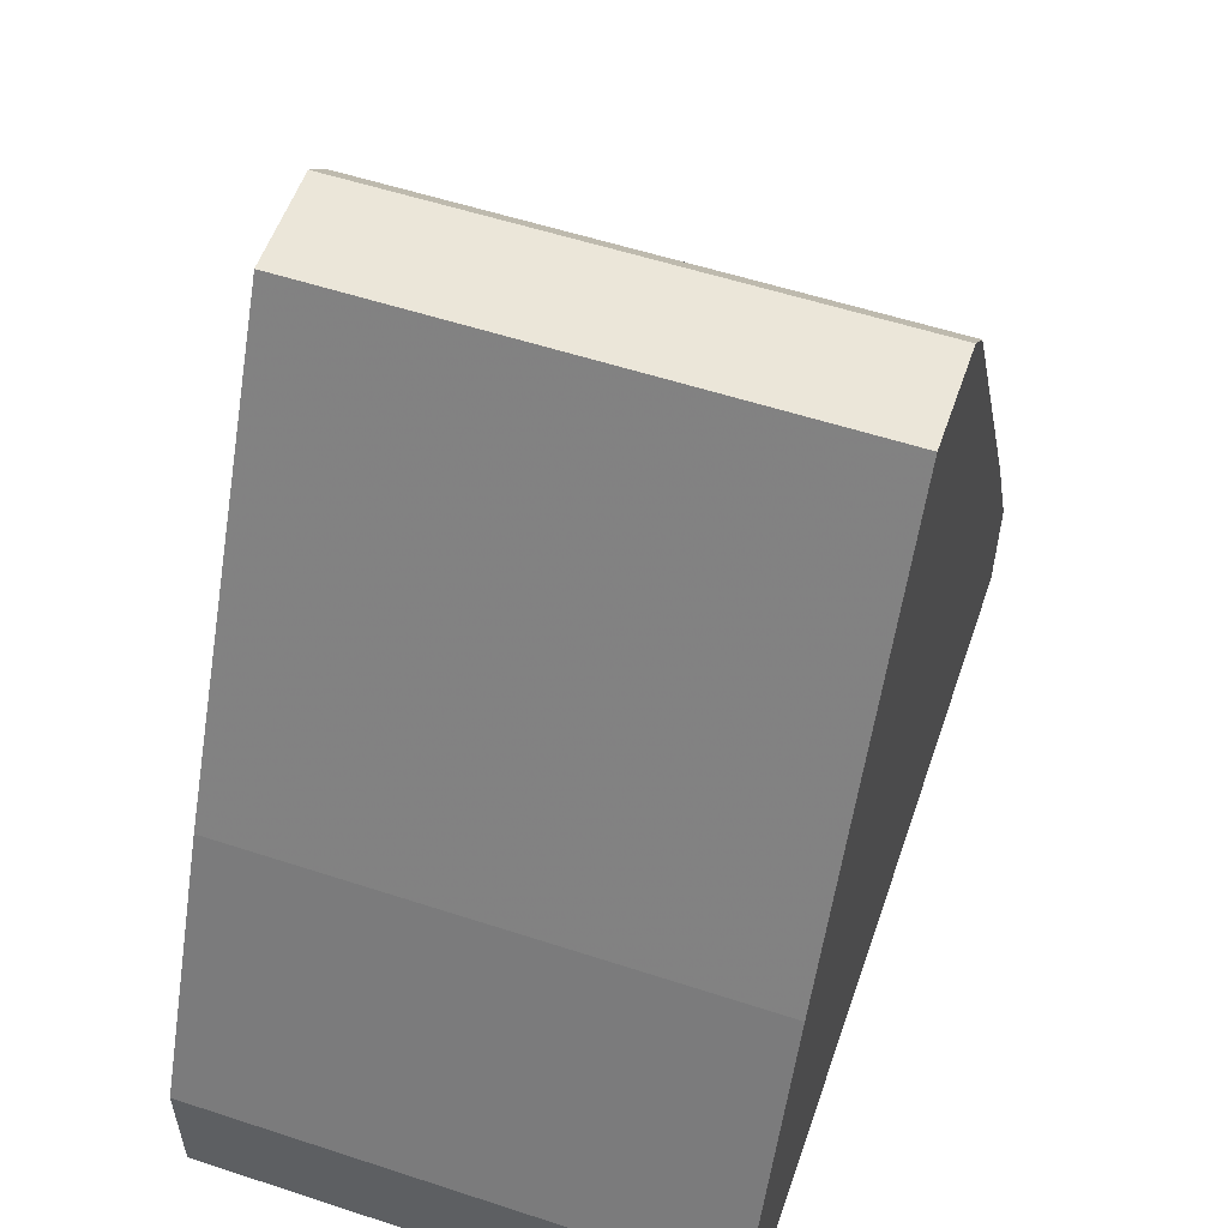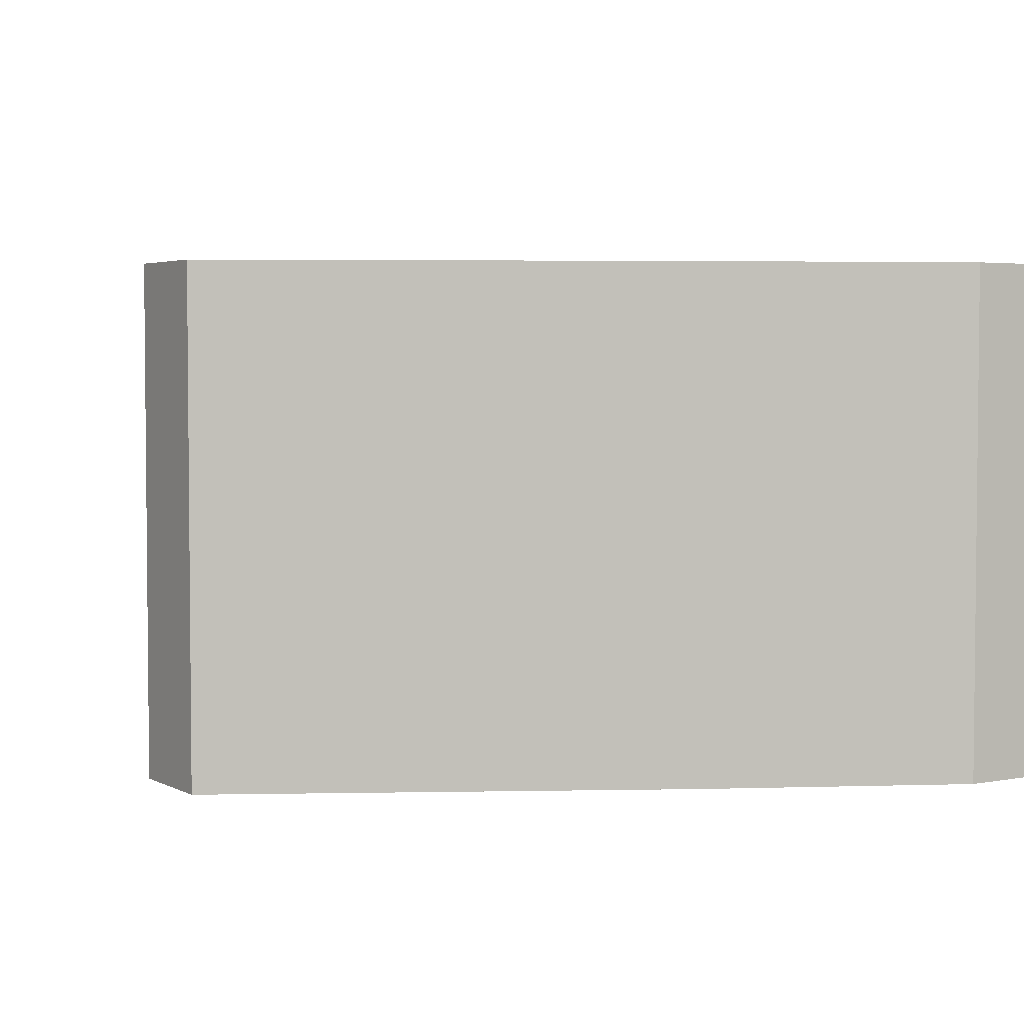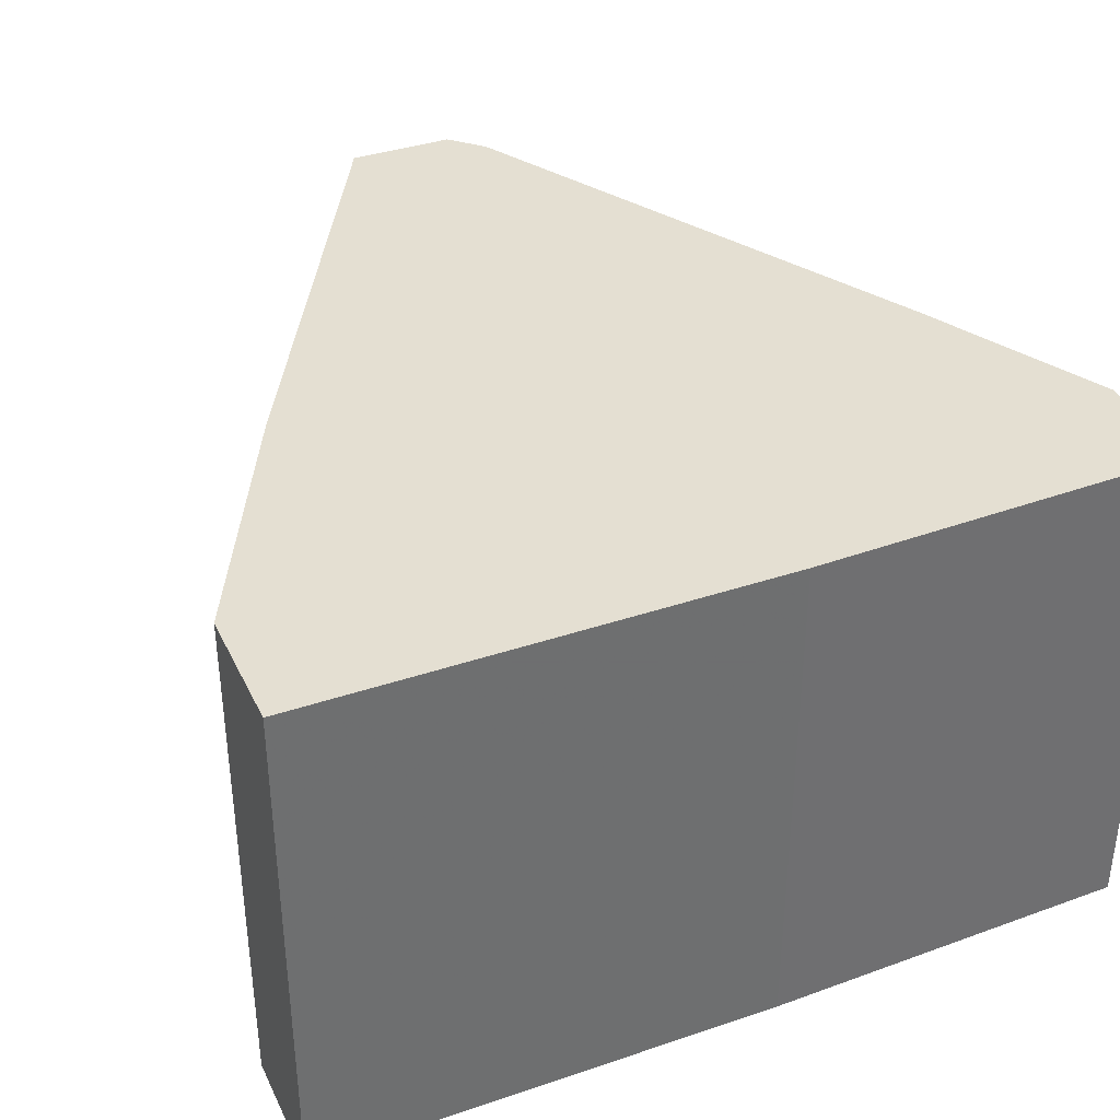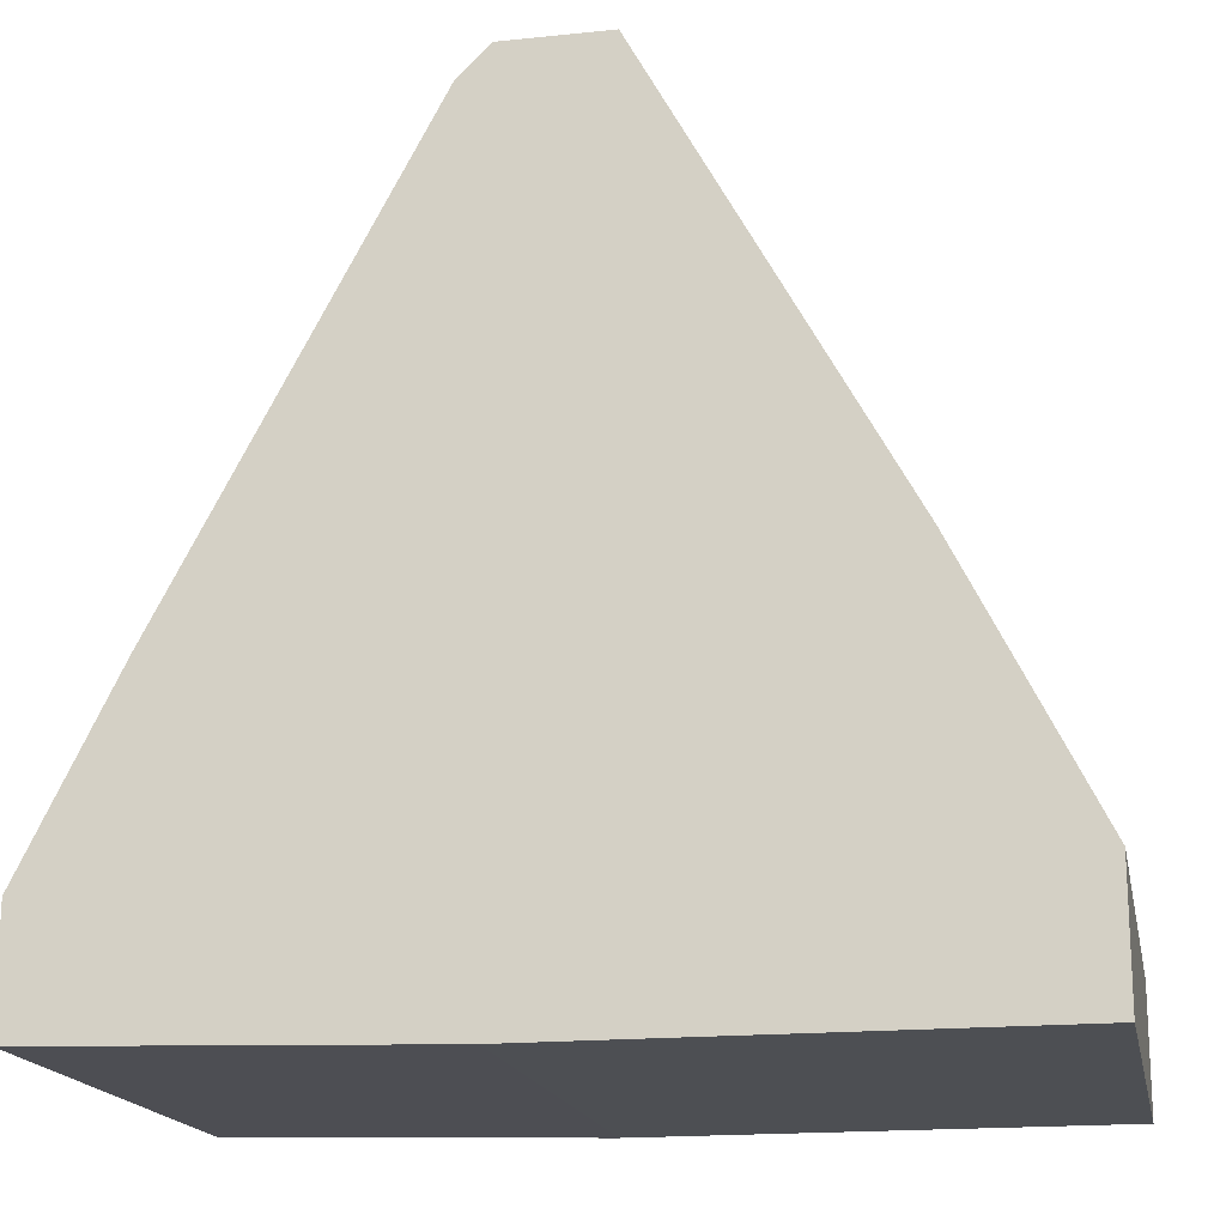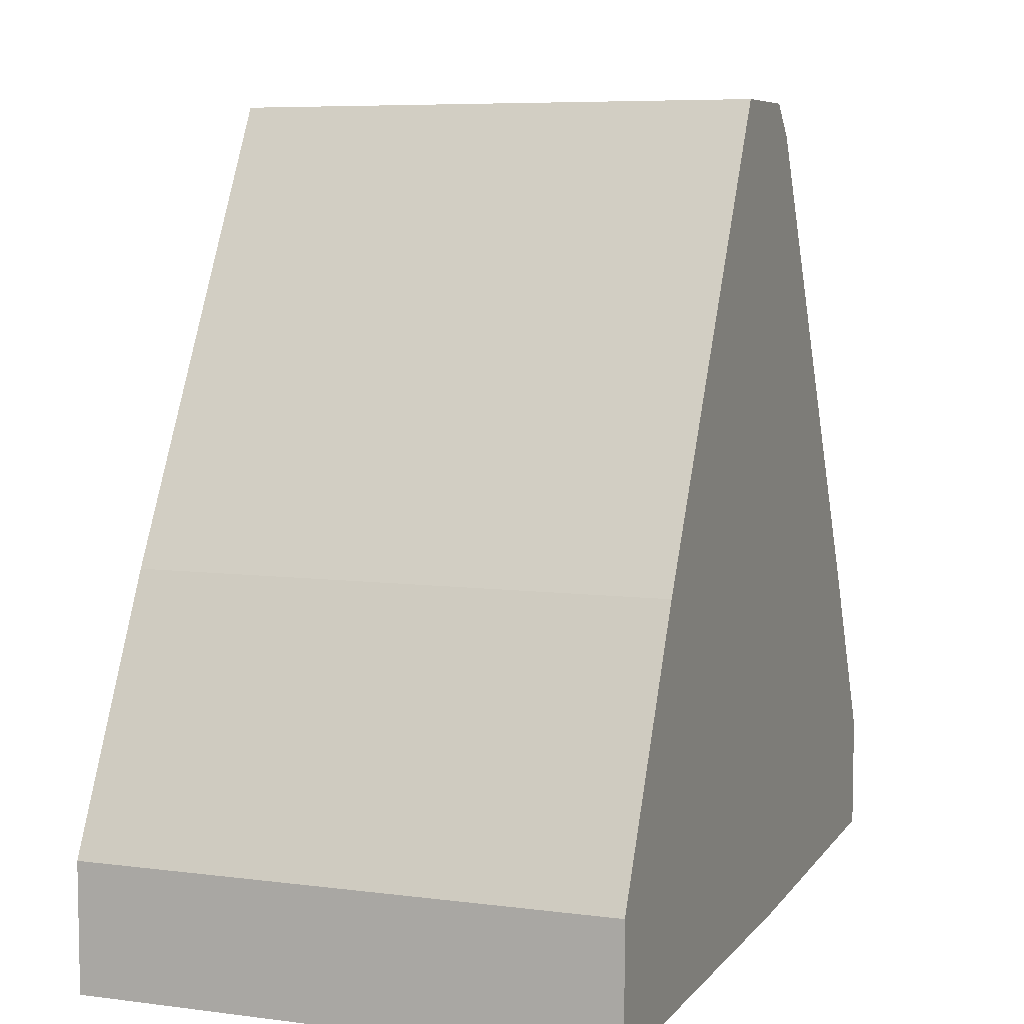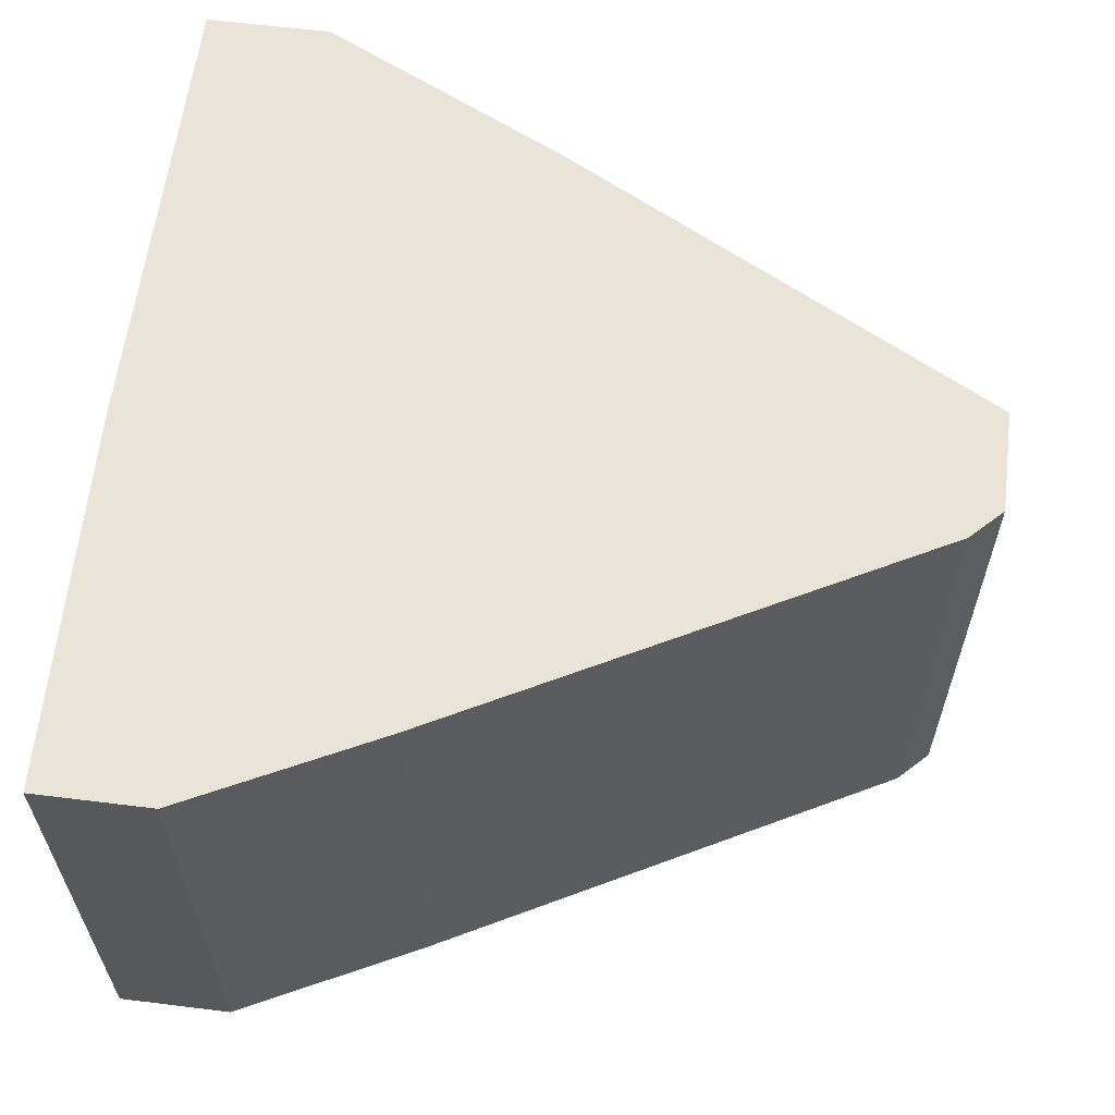
<metadata>
{"format":"obj","ext":"obj","renderer":"f3d","projection":"perspective","resolution":1024,"background":"white","views":[{"elev":55.7,"azim":-71.0,"up":"+Y"},{"elev":3.6,"azim":-122.2,"up":"+Z"},{"elev":37.2,"azim":-23.5,"up":"+Z"},{"elev":-17.7,"azim":-168.6,"up":"+Y"},{"elev":6.9,"azim":-69.2,"up":"+Y"},{"elev":61.0,"azim":97.2,"up":"+Z"}]}
</metadata>
<code>
g sbg_iceland_dn_sign14_s
v -0.27 0.36 0
v -0.39 0.12 0
v -0.39 0 0
v 0.06 0 0
v 0.42 0.01 0
v 0.42 0.12 0
v 0.33 0.3 0
v 0.09 0.75 0
v 0.06 0.78 0
v -0.04 0.78 0
v -0.27 0.36 0.5
v -0.39 0.12 0.5
v -0.39 0 0.5
v 0.06 0 0.5
v 0.42 0.01 0.5
v 0.42 0.12 0.5
v 0.33 0.3 0.5
v 0.09 0.75 0.5
v 0.06 0.78 0.5
v -0.04 0.78 0.5
g sbg_iceland_dn_sign14_s_0
f 10 9 8
f 10 8 1
f 1 8 7
f 5 4 6
f 4 7 6
f 2 1 4
f 3 2 4
f 4 1 7
f 9 18 8
f 18 9 19
f 10 19 9
f 19 10 20
f 1 20 10
f 20 1 11
f 8 17 7
f 17 8 18
f 5 14 4
f 14 5 15
f 6 15 5
f 15 6 16
f 7 16 6
f 16 7 17
f 2 11 1
f 11 2 12
f 3 12 2
f 12 3 13
f 4 13 3
f 13 4 14
f 18 19 20
f 11 18 20
f 17 18 11
f 16 14 15
f 16 17 14
f 14 11 12
f 14 12 13
f 17 11 14

</code>
